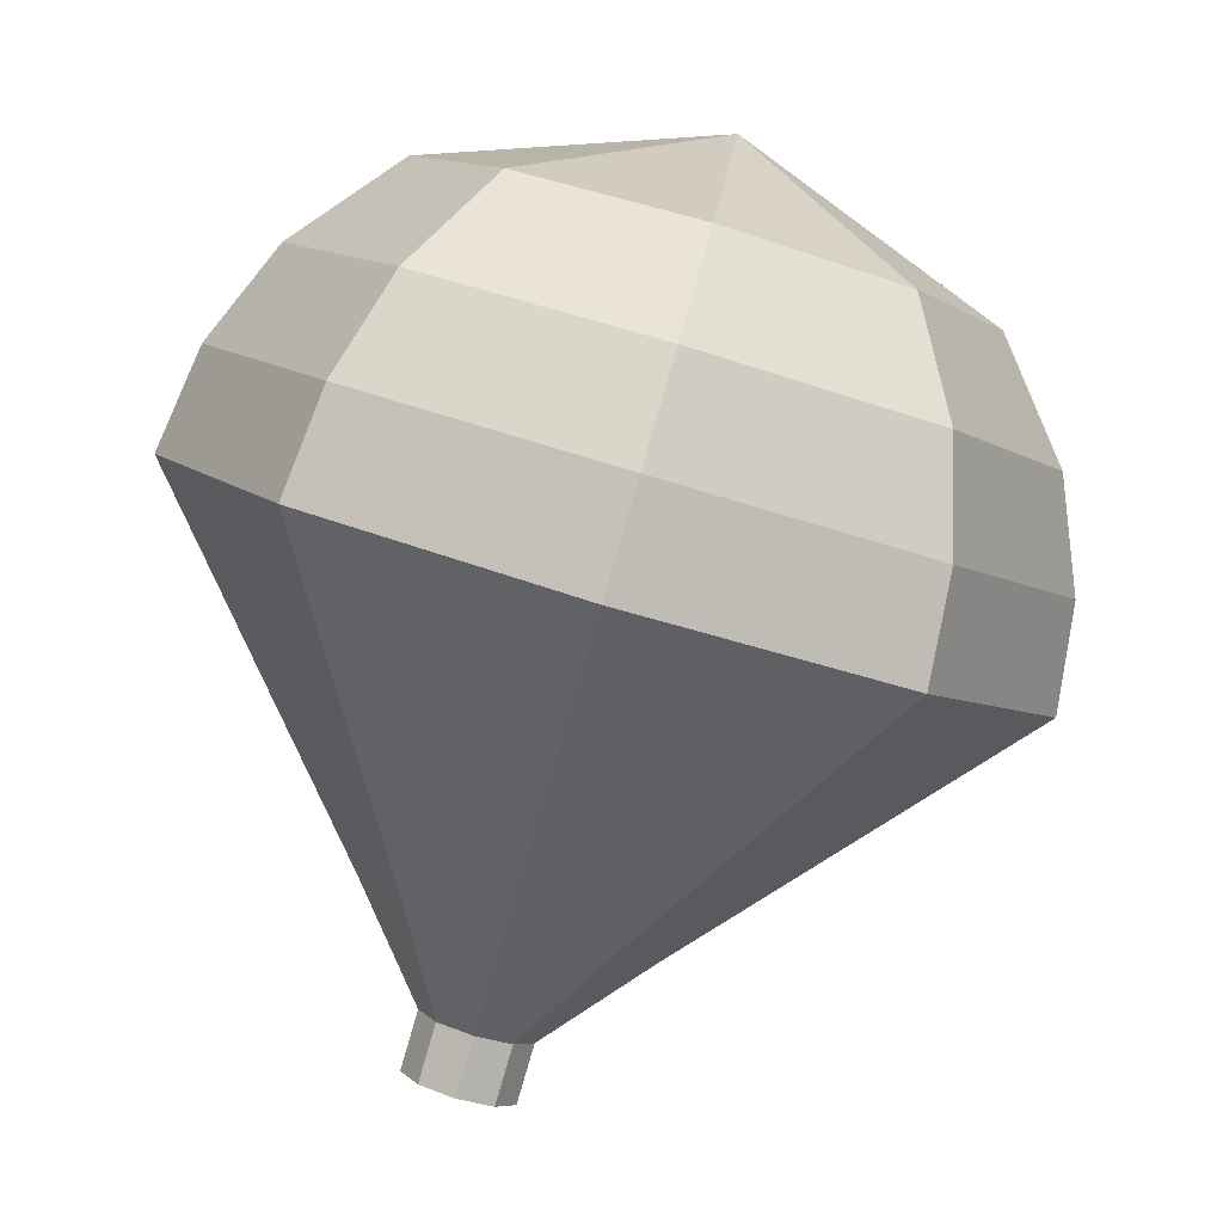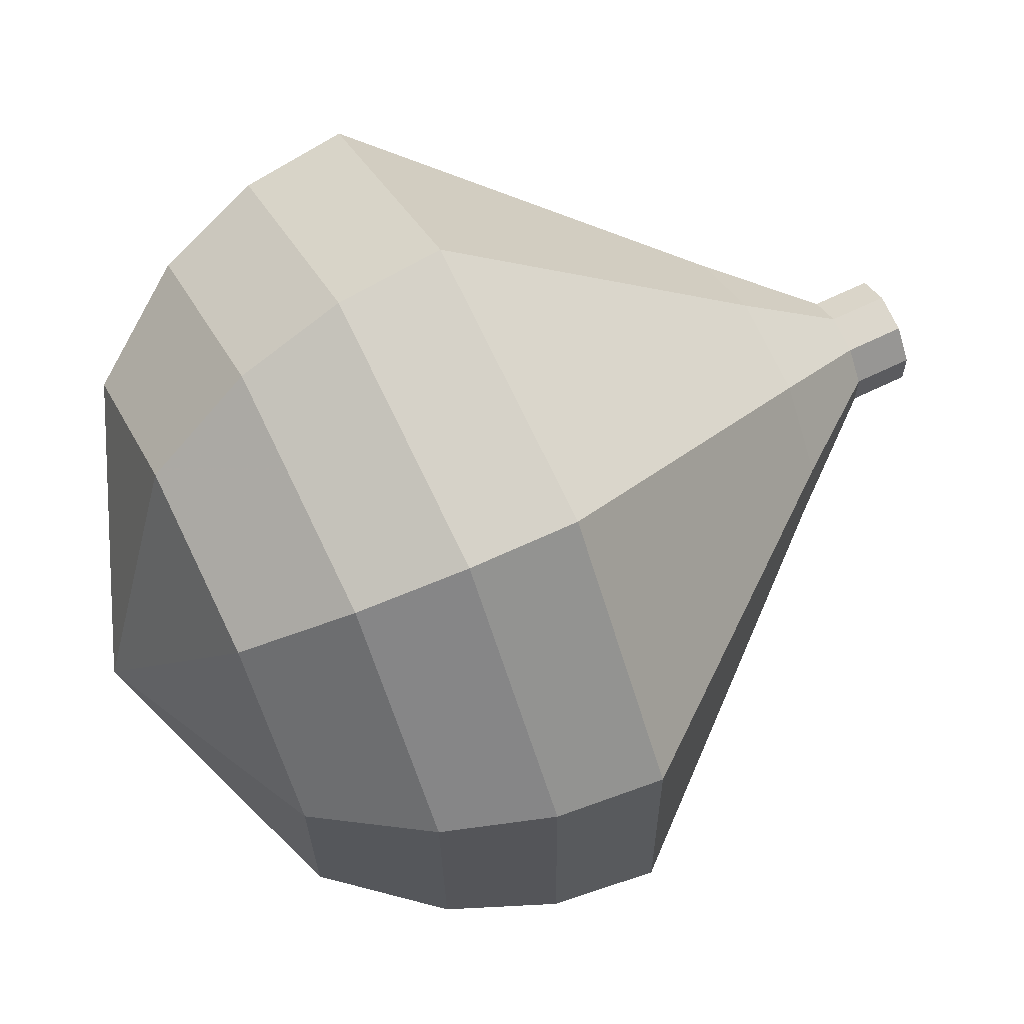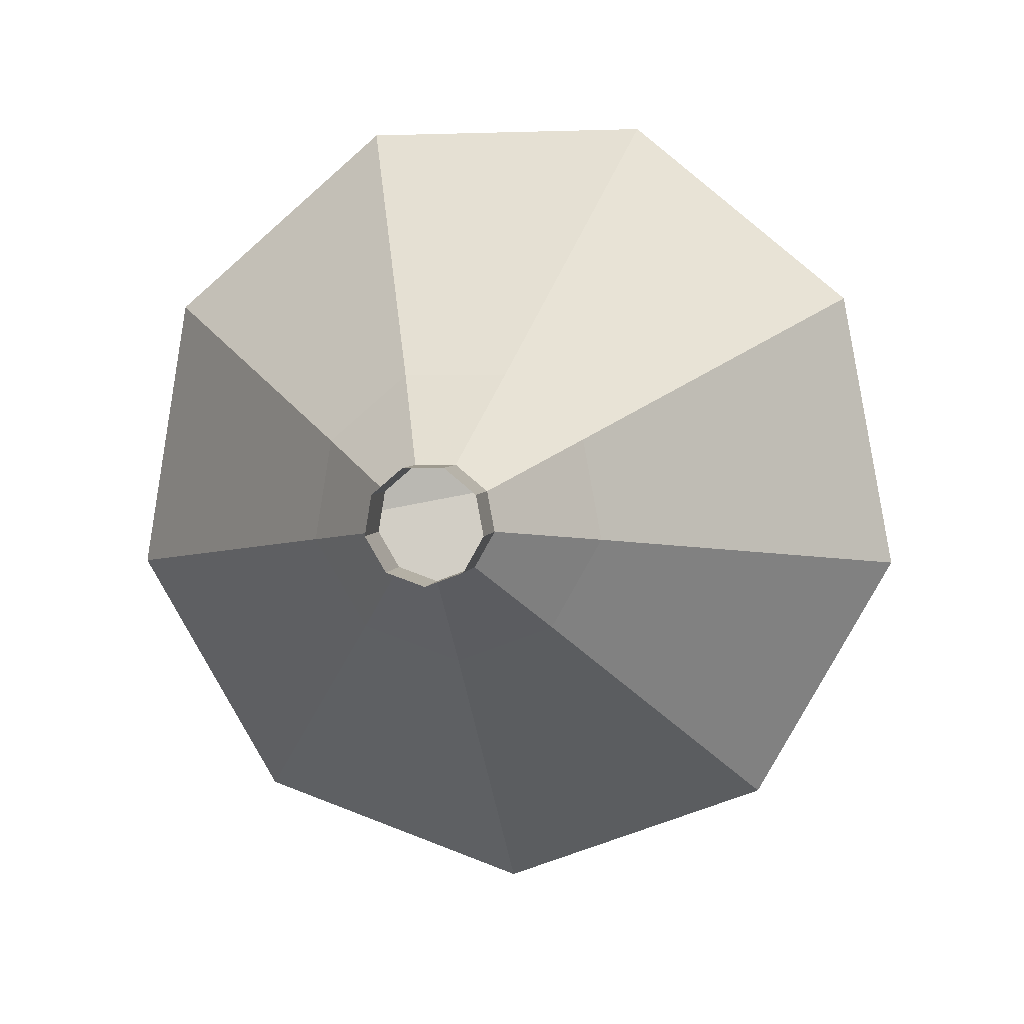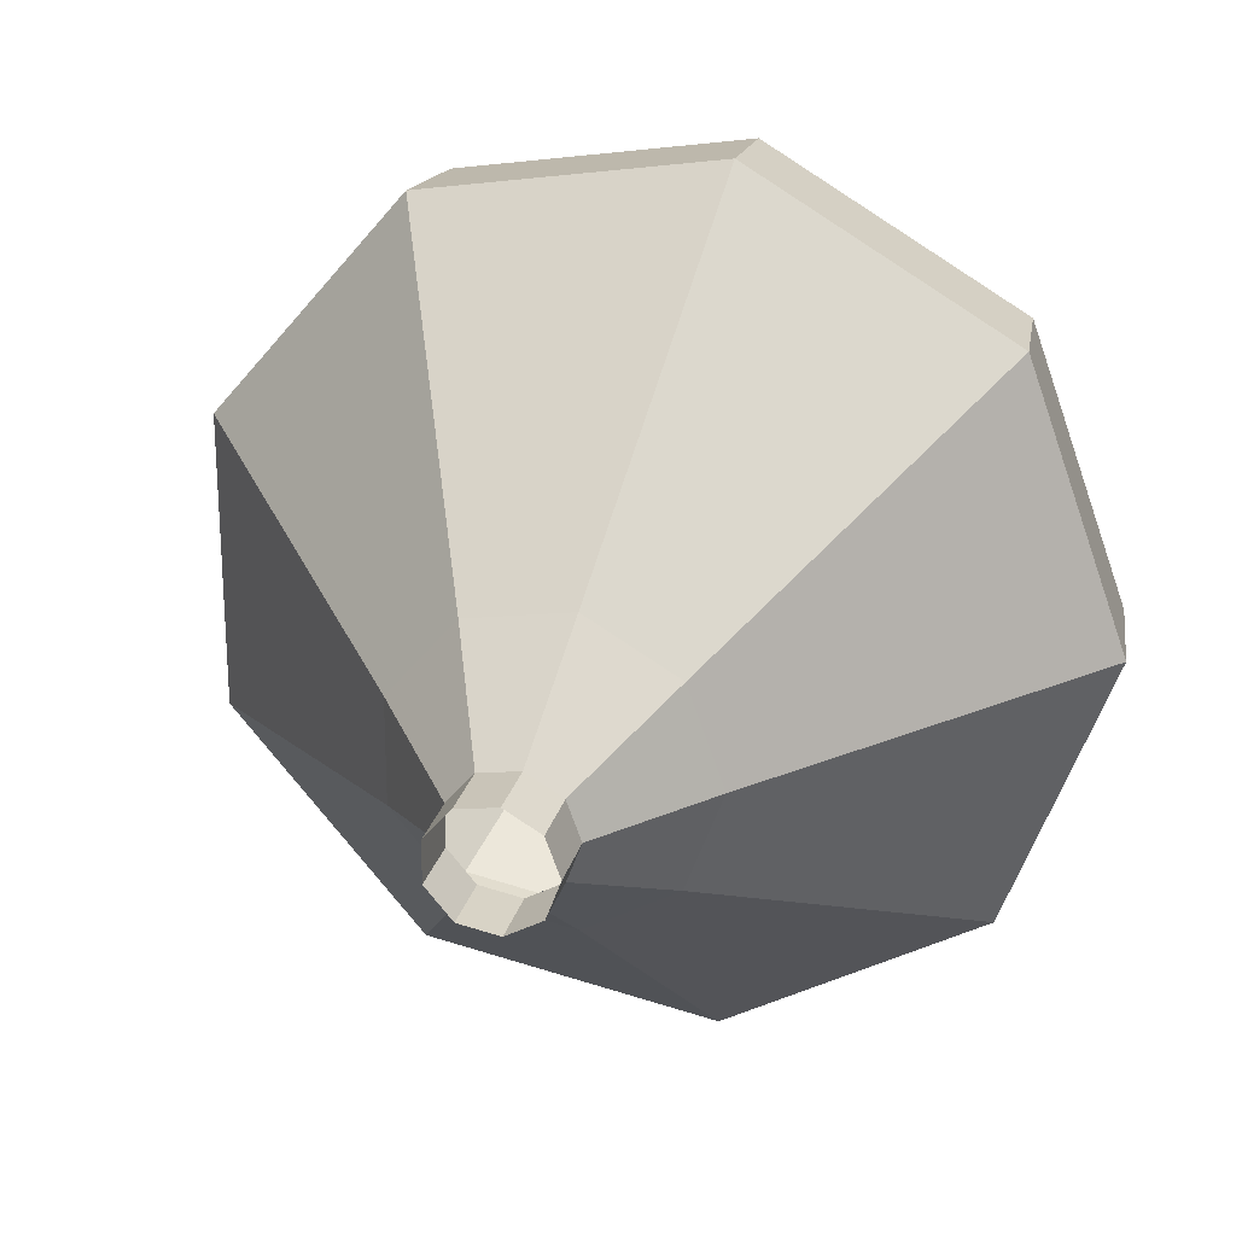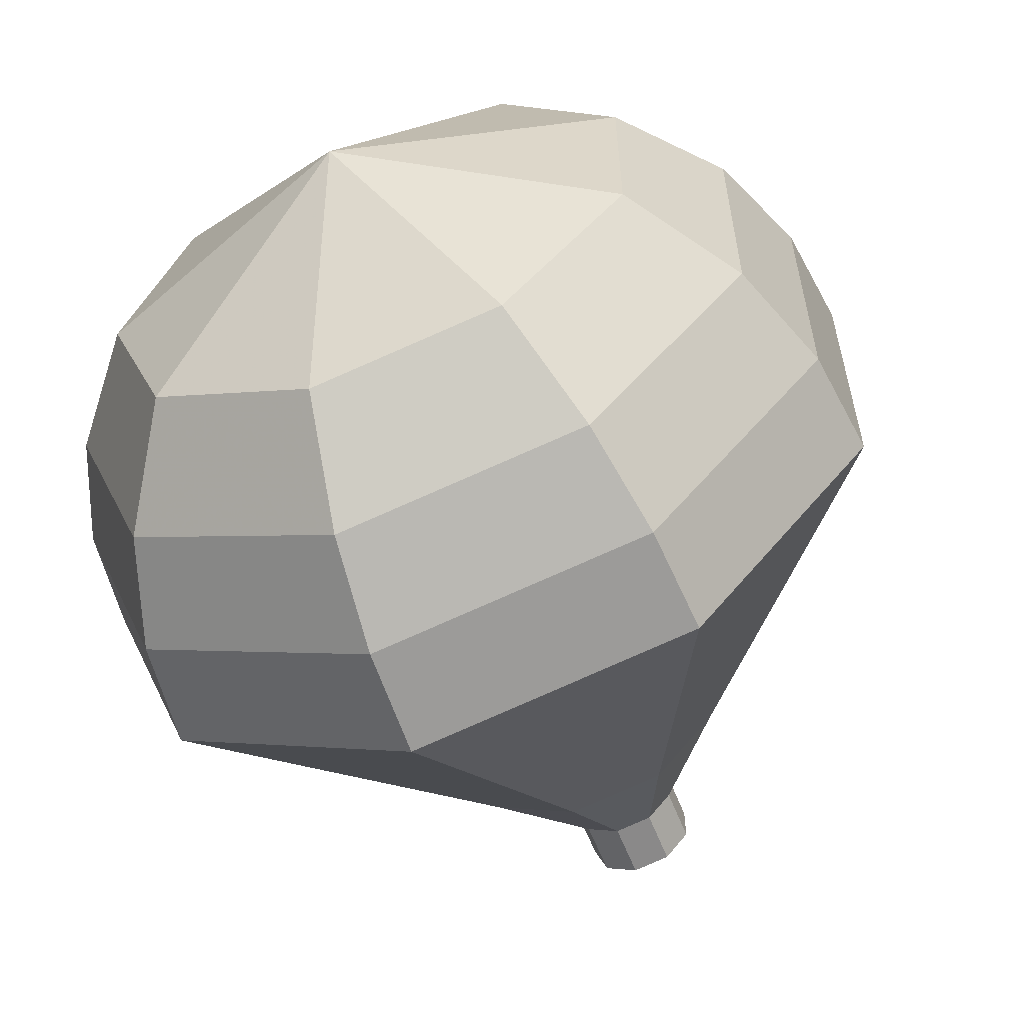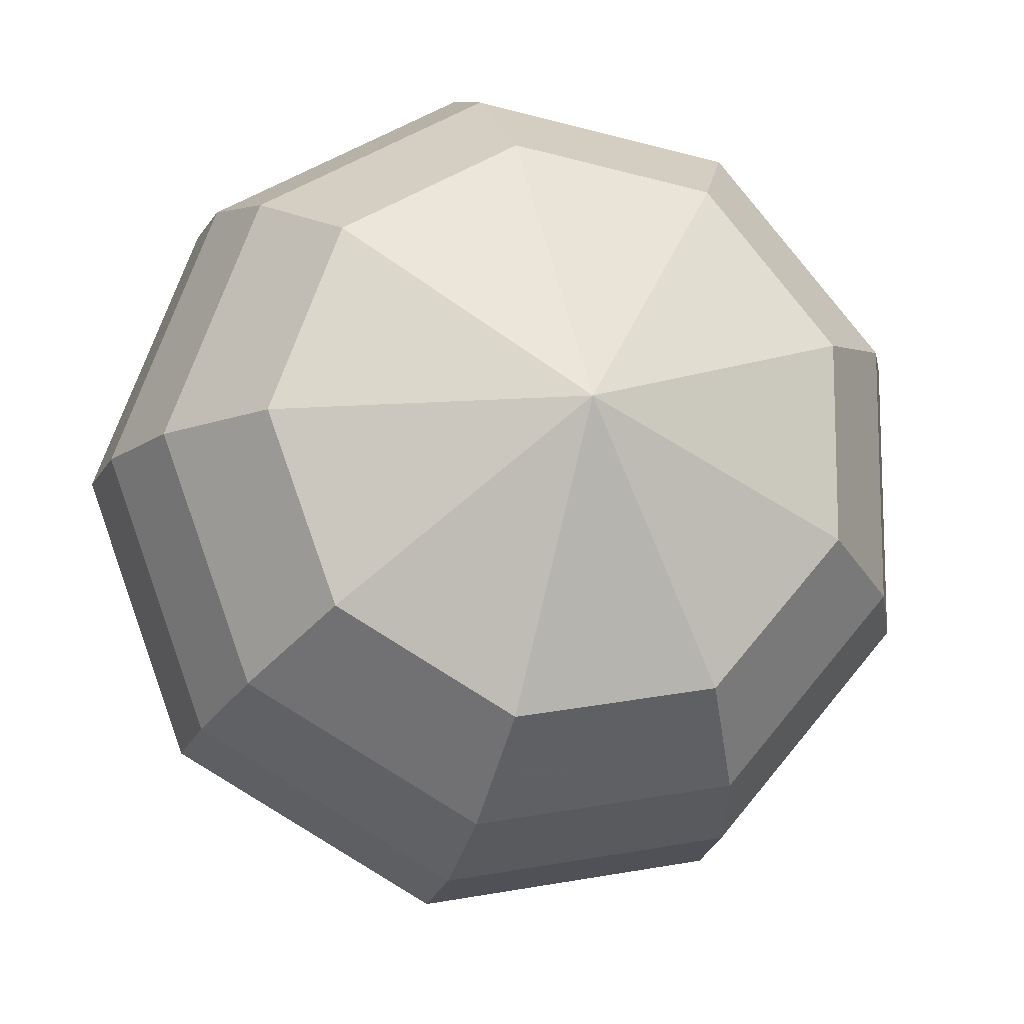
<metadata>
{"format":"obj","ext":"obj","renderer":"f3d","projection":"perspective","resolution":1024,"background":"white","views":[{"elev":20.5,"azim":132.8,"up":"+Y"},{"elev":64.3,"azim":-92.4,"up":"+Z"},{"elev":-64.3,"azim":112.3,"up":"+Y"},{"elev":25.7,"azim":38.2,"up":"+Z"},{"elev":-59.8,"azim":-135.1,"up":"+Z"},{"elev":-14.2,"azim":-167.9,"up":"+Z"}]}
</metadata>
<code>
g tube1
v 109.4 126.6 106.1
v 109.1 126.5 105.4
v 108.6 126.2 105.1
v 108 126 105.2
v 107.6 125.8 105.7
v 107.6 125.8 106.4
v 108 126 107
v 108.6 126.2 107.1
v 109.1 126.5 106.7
v 109.4 126.6 106.1
v 108.9 127.5 106.1
v 108.7 127.4 105.4
v 108.2 127.2 105.1
v 107.6 126.9 105.2
v 107.2 126.8 105.7
v 107.2 126.8 106.4
v 107.6 126.9 106.9
v 108.2 127.2 107.1
v 108.7 127.4 106.7
v 108.9 127.5 106.1
v 109.6 129.9 106.1
v 109.1 129.6 104.4
v 107.7 129 103.5
v 106.1 128.3 103.8
v 105.1 127.9 105.2
v 105.1 127.9 106.9
v 106.1 128.4 108.3
v 107.7 129.1 108.6
v 109.1 129.7 107.7
v 109.6 129.9 106.1
v 110.4 132.3 106
v 109.5 131.8 103.3
v 107.2 130.8 101.9
v 104.6 129.7 102.4
v 102.9 129 104.6
v 102.9 129 107.5
v 104.6 129.8 109.7
v 107.2 130.9 110.2
v 109.5 131.9 108.7
v 110.4 132.3 106
v 111.1 134.6 106
v 109.9 134.1 102.3
v 106.7 132.6 100.3
v 103.1 131.1 100.9
v 100.7 130 104
v 100.7 130.1 108
v 103.1 131.2 111.1
v 106.7 132.7 111.8
v 109.8 134.1 109.8
v 111.1 134.6 106
v 111.9 137 106
v 110.3 136.3 101.2
v 106.2 134.5 98.61
v 101.6 132.4 99.51
v 98.56 131.1 103.4
v 98.54 131.2 108.6
v 101.5 132.6 112.5
v 106.2 134.6 113.4
v 110.2 136.4 110.8
v 111.9 137 106
v 110.9 138.6 106
v 109.4 137.9 101.3
v 105.4 136.2 98.83
v 100.9 134.2 99.69
v 98.01 132.9 103.5
v 97.99 133 108.5
v 100.9 134.3 112.3
v 105.4 136.3 113.1
v 109.3 138 110.6
v 110.9 138.6 106
v 109.4 140 106
v 108.1 139.4 101.8
v 104.5 137.8 99.57
v 100.5 136.1 100.3
v 97.91 135 103.7
v 97.89 135 108.2
v 100.5 136.2 111.6
v 104.5 137.9 112.4
v 108 139.5 110.1
v 109.4 140 106
v 107.3 141.1 105.9
v 106.2 140.6 102.8
v 103.5 139.4 101.1
v 100.5 138.1 101.6
v 98.48 137.3 104.2
v 98.46 137.3 107.6
v 100.4 138.2 110.2
v 103.5 139.5 110.8
v 106.2 140.7 109.1
v 107.3 141.1 105.9
v 102 140.9 105.9
v 102 140.9 105.9
v 102 140.9 105.9
v 102 140.9 105.9
v 102 140.9 105.9
v 102 140.9 105.9
v 102 140.9 105.9
v 102 140.9 105.9
v 102 140.9 105.9
v 102 140.9 105.9
f 1 2 12
f 12 11 1
f 2 3 13
f 13 12 2
f 3 4 14
f 14 13 3
f 4 5 15
f 15 14 4
f 5 6 16
f 16 15 5
f 6 7 17
f 17 16 6
f 7 8 18
f 18 17 7
f 8 9 19
f 19 18 8
f 9 10 20
f 20 19 9
f 11 12 22
f 22 21 11
f 12 13 23
f 23 22 12
f 13 14 24
f 24 23 13
f 14 15 25
f 25 24 14
f 15 16 26
f 26 25 15
f 16 17 27
f 27 26 16
f 17 18 28
f 28 27 17
f 18 19 29
f 29 28 18
f 19 20 30
f 30 29 19
f 21 22 32
f 32 31 21
f 22 23 33
f 33 32 22
f 23 24 34
f 34 33 23
f 24 25 35
f 35 34 24
f 25 26 36
f 36 35 25
f 26 27 37
f 37 36 26
f 27 28 38
f 38 37 27
f 28 29 39
f 39 38 28
f 29 30 40
f 40 39 29
f 31 32 42
f 42 41 31
f 32 33 43
f 43 42 32
f 33 34 44
f 44 43 33
f 34 35 45
f 45 44 34
f 35 36 46
f 46 45 35
f 36 37 47
f 47 46 36
f 37 38 48
f 48 47 37
f 38 39 49
f 49 48 38
f 39 40 50
f 50 49 39
f 41 42 52
f 52 51 41
f 42 43 53
f 53 52 42
f 43 44 54
f 54 53 43
f 44 45 55
f 55 54 44
f 45 46 56
f 56 55 45
f 46 47 57
f 57 56 46
f 47 48 58
f 58 57 47
f 48 49 59
f 59 58 48
f 49 50 60
f 60 59 49
f 51 52 62
f 62 61 51
f 52 53 63
f 63 62 52
f 53 54 64
f 64 63 53
f 54 55 65
f 65 64 54
f 55 56 66
f 66 65 55
f 56 57 67
f 67 66 56
f 57 58 68
f 68 67 57
f 58 59 69
f 69 68 58
f 59 60 70
f 70 69 59
f 61 62 72
f 72 71 61
f 62 63 73
f 73 72 62
f 63 64 74
f 74 73 63
f 64 65 75
f 75 74 64
f 65 66 76
f 76 75 65
f 66 67 77
f 77 76 66
f 67 68 78
f 78 77 67
f 68 69 79
f 79 78 68
f 69 70 80
f 80 79 69
f 71 72 82
f 82 81 71
f 72 73 83
f 83 82 72
f 73 74 84
f 84 83 73
f 74 75 85
f 85 84 74
f 75 76 86
f 86 85 75
f 76 77 87
f 87 86 76
f 77 78 88
f 88 87 77
f 78 79 89
f 89 88 78
f 79 80 90
f 90 89 79
f 81 82 92
f 92 91 81
f 82 83 93
f 93 92 82
f 83 84 94
f 94 93 83
f 84 85 95
f 95 94 84
f 85 86 96
f 96 95 85
f 86 87 97
f 97 96 86
f 87 88 98
f 98 97 87
f 88 89 99
f 99 98 88
f 89 90 100
f 100 99 89
g

</code>
